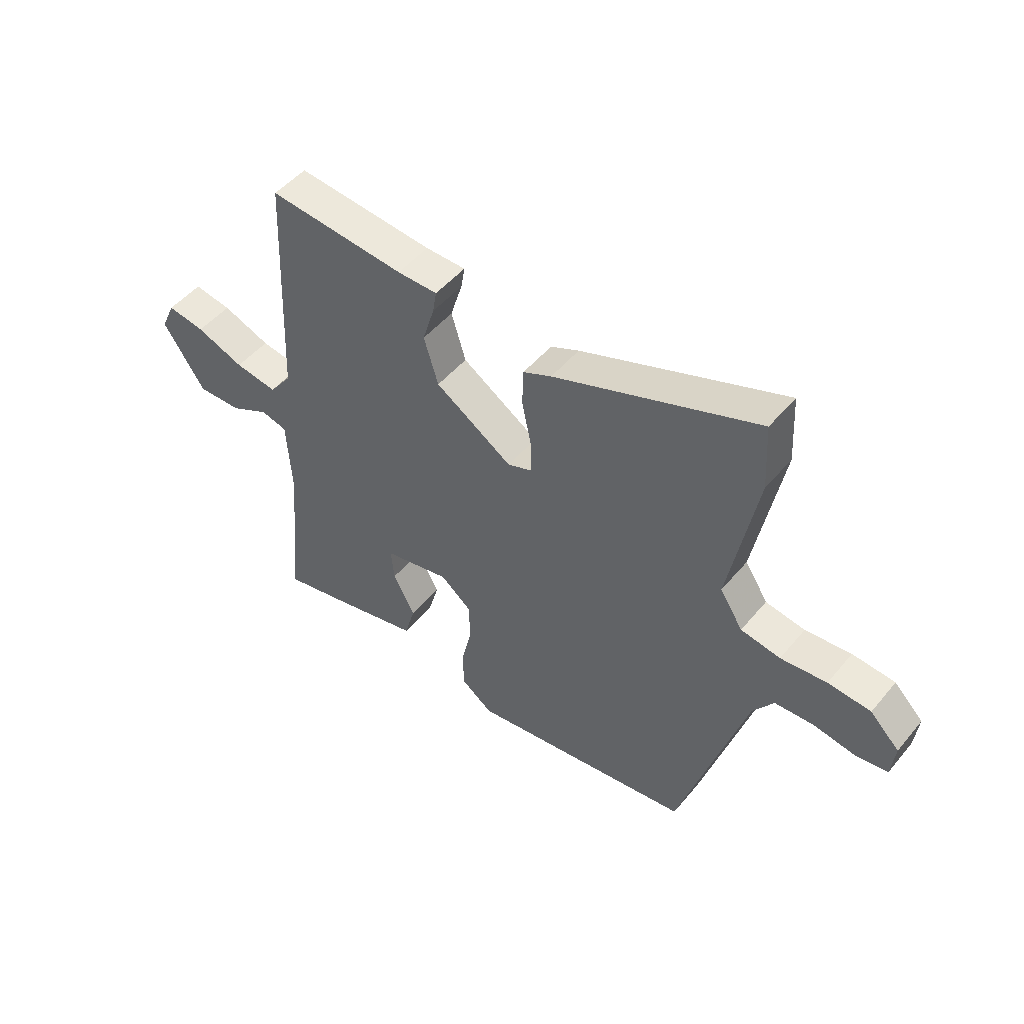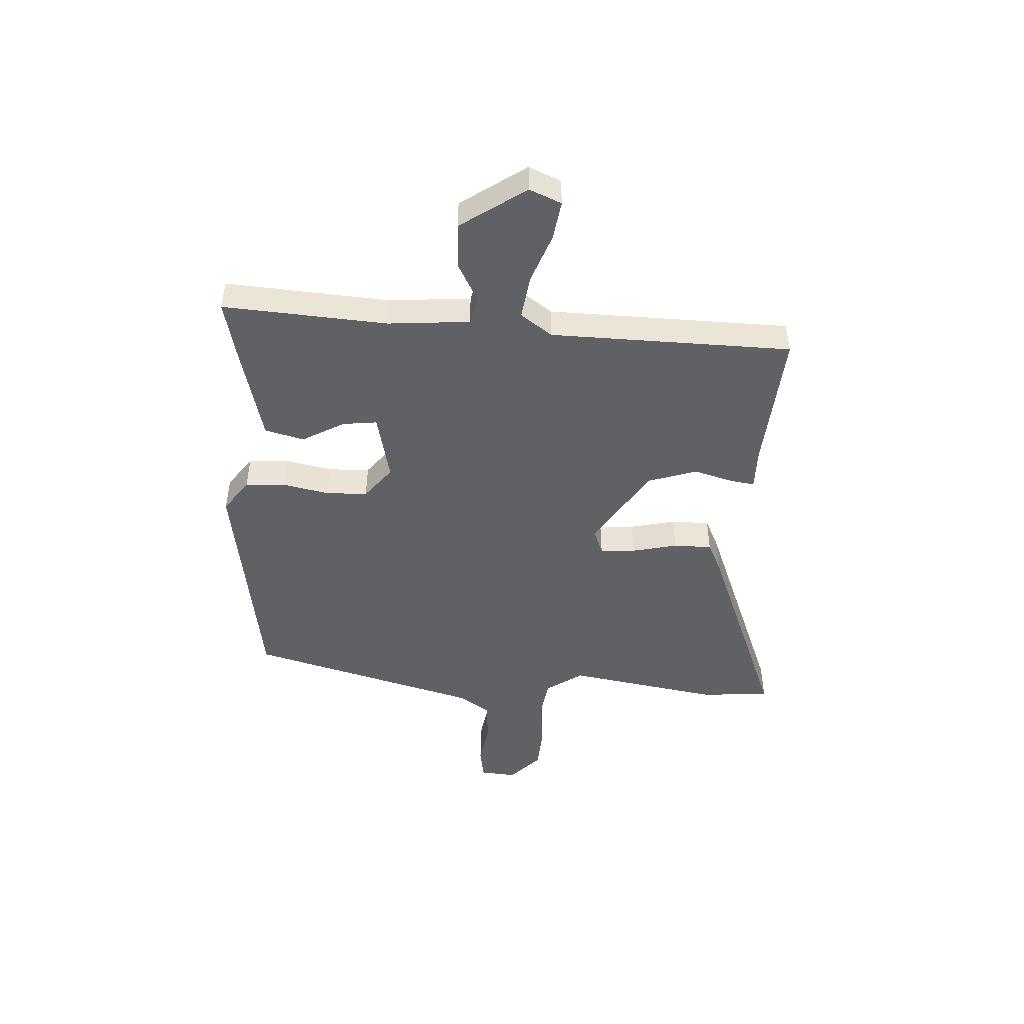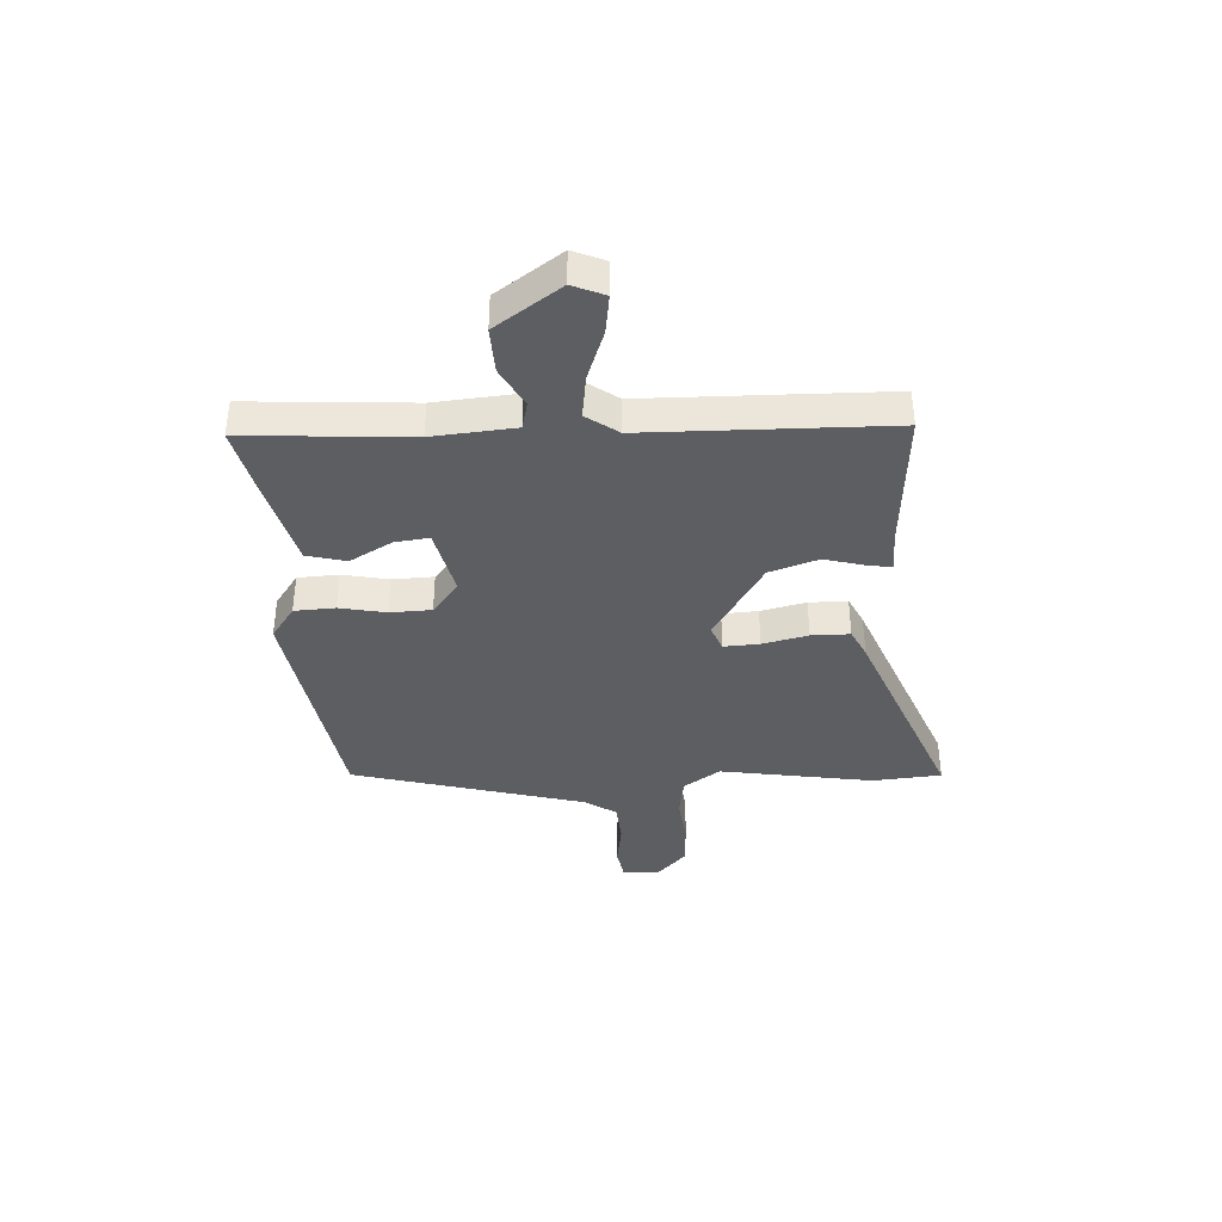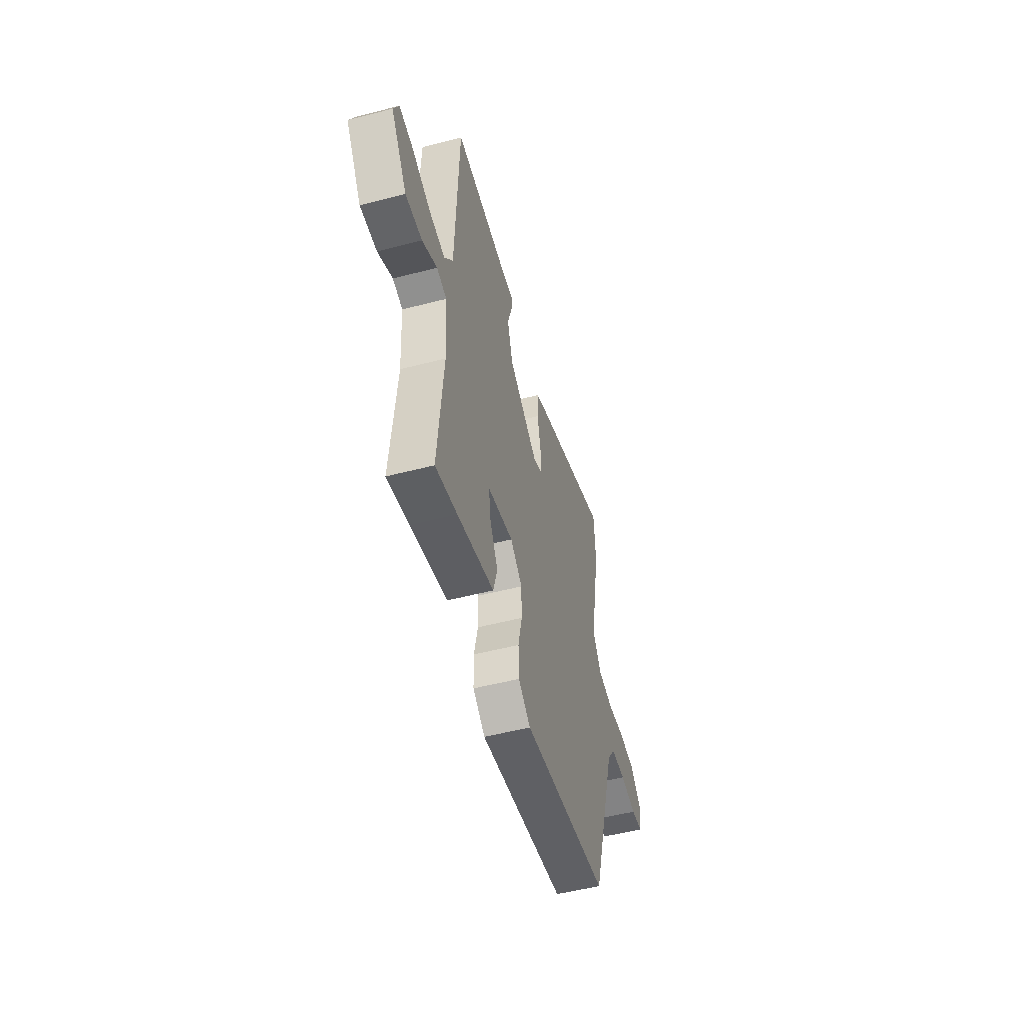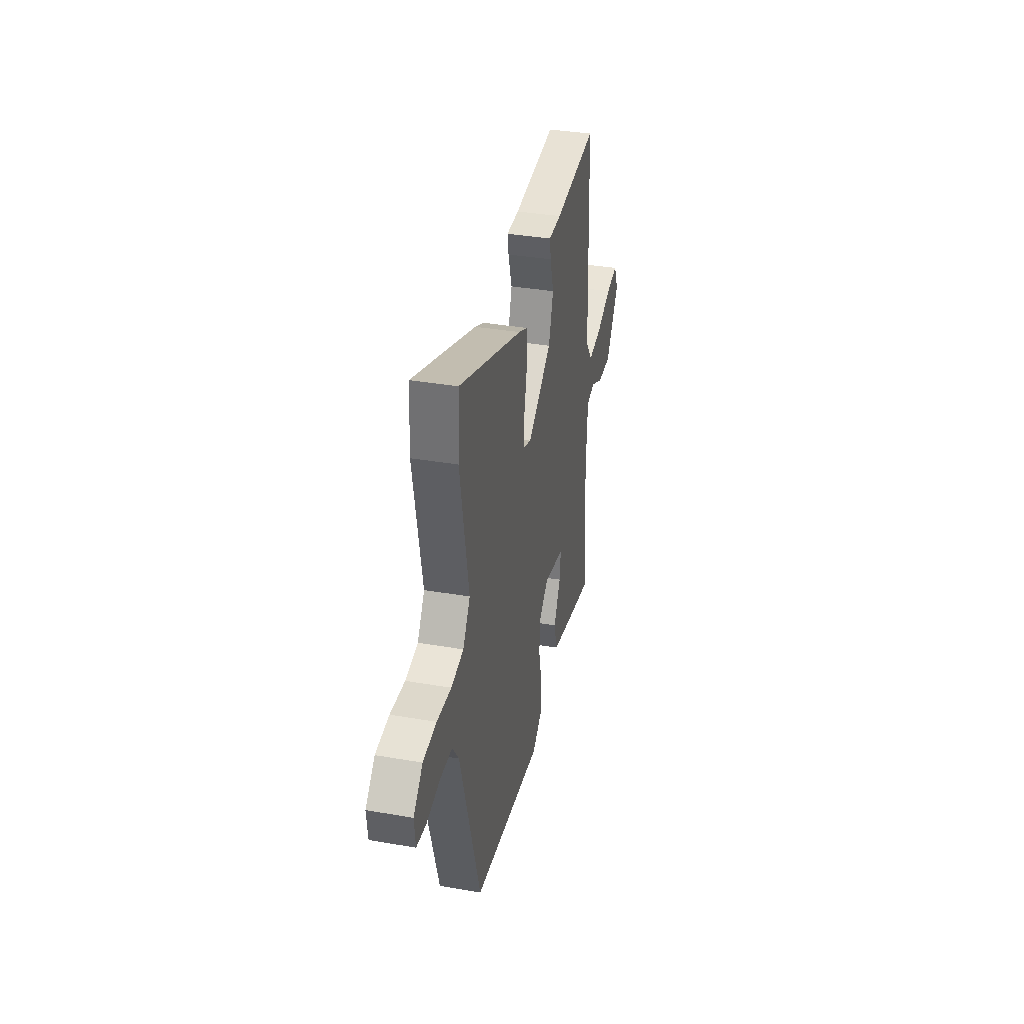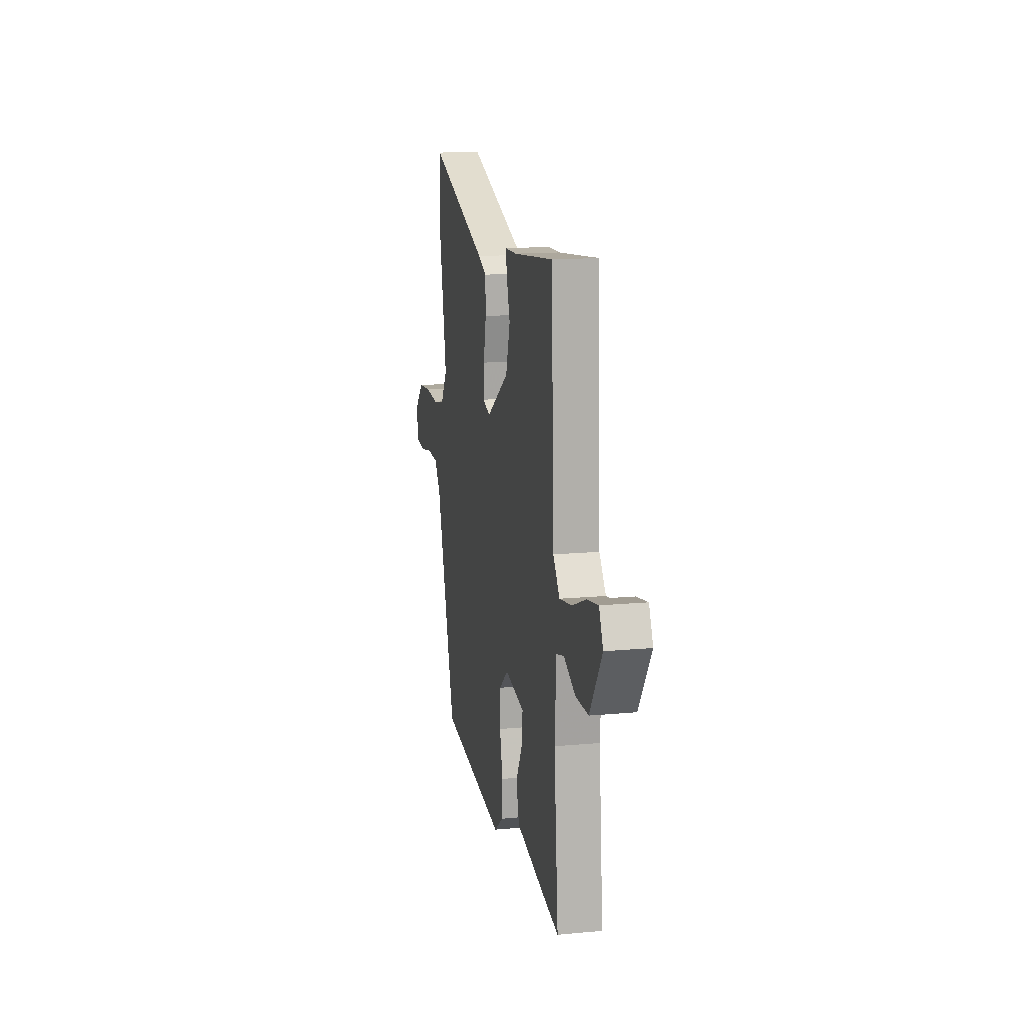
<metadata>
{"format":"obj","ext":"obj","renderer":"f3d","projection":"perspective","resolution":1024,"background":"white","views":[{"elev":49.3,"azim":38.0,"up":"+Z"},{"elev":-47.2,"azim":-92.0,"up":"+Y"},{"elev":-38.2,"azim":-85.4,"up":"+Y"},{"elev":-51.8,"azim":-74.3,"up":"+Z"},{"elev":36.1,"azim":102.8,"up":"+Z"},{"elev":14.3,"azim":-101.7,"up":"+Z"}]}
</metadata>
<code>
v 0.495 0.07 0.596
v 0.502 0.07 0.471
v 0.45 0.07 0.197
v 0.493 0.07 0.13
v 0.567 0.07 0.117
v 0.653 0.07 0.125
v 0.733 0.07 0.118
v 0.788 0.07 0.063
v 0.781 0.07 -0.002
v 0.723 0.07 -0.01
v 0.644 0.07 0.004
v 0.57 0.07 0.001
v 0.531 0.07 -0.055
v 0.407 0.07 -0.469
v -0.015 0.07 -0.525
v -0.074 0.07 -0.481
v -0.076 0.07 -0.408
v -0.057 0.07 -0.325
v -0.058 0.07 -0.251
v -0.116 0.07 -0.203
v -0.24 0.07 -0.228
v -0.234 0.07 -0.29
v -0.193 0.07 -0.367
v -0.213 0.07 -0.437
v -0.393 0.07 -0.478
v -0.499 0.07 -0.5
v -0.472 0.07 -0.205
v -0.481 0.07 -0.057
v -0.53 0.07 -0.044
v -0.603 0.07 -0.081
v -0.685 0.07 -0.082
v -0.763 0.07 0.037
v -0.737 0.07 0.094
v -0.667 0.07 0.082
v -0.578 0.07 0.047
v -0.499 0.07 0.034
v -0.457 0.07 0.09
v -0.439 0.07 0.524
v -0.184 0.07 0.499
v -0.109 0.07 0.498
v -0.116 0.07 0.456
v -0.138 0.07 0.384
v -0.111 0.07 0.295
v 0.033 0.07 0.2
v 0.079 0.07 0.217
v 0.077 0.07 0.281
v 0.06 0.07 0.363
v 0.062 0.07 0.432
v 0.115 0.07 0.456
v 0.495 0 0.596
v 0.502 0 0.471
v 0.45 0 0.197
v 0.493 0 0.13
v 0.567 0 0.117
v 0.653 0 0.125
v 0.733 0 0.118
v 0.788 0 0.063
v 0.781 0 -0.002
v 0.723 0 -0.01
v 0.644 0 0.004
v 0.57 0 0.001
v 0.531 0 -0.055
v 0.407 0 -0.469
v -0.015 0 -0.525
v -0.074 0 -0.481
v -0.076 0 -0.408
v -0.057 0 -0.325
v -0.058 0 -0.251
v -0.116 0 -0.203
v -0.24 0 -0.228
v -0.234 0 -0.29
v -0.193 0 -0.367
v -0.213 0 -0.437
v -0.393 0 -0.478
v -0.499 0 -0.5
v -0.472 0 -0.205
v -0.481 0 -0.057
v -0.53 0 -0.044
v -0.603 0 -0.081
v -0.685 0 -0.082
v -0.763 0 0.037
v -0.737 0 0.094
v -0.667 0 0.082
v -0.578 0 0.047
v -0.499 0 0.034
v -0.457 0 0.09
v -0.439 0 0.524
v -0.184 0 0.499
v -0.109 0 0.498
v -0.116 0 0.456
v -0.138 0 0.384
v -0.111 0 0.295
v 0.033 0 0.2
v 0.079 0 0.217
v 0.077 0 0.281
v 0.06 0 0.363
v 0.062 0 0.432
v 0.115 0 0.456
f 1 2 3
f 49 1 3
f 48 49 3
f 47 48 3
f 46 47 3
f 45 46 3 4
f 44 45 4
f 39 40 41 42
f 39 42 43
f 38 39 43
f 37 38 43
f 36 37 43 44
f 33 34 35
f 32 33 35
f 31 32 35
f 30 31 35
f 29 30 35
f 28 29 35 36
f 25 26 27
f 24 25 27
f 23 24 27
f 22 23 27
f 21 22 27 28
f 44 4 5
f 36 44 5
f 28 36 5
f 21 28 5
f 20 21 5
f 16 17 18
f 15 16 18
f 14 15 18
f 13 14 18
f 12 13 18 19
f 9 10 11
f 8 9 11
f 7 8 11
f 6 7 11
f 5 6 11
f 5 11 12
f 5 12 19 20
f 52 51 50
f 52 50 98
f 52 98 97
f 52 97 96
f 52 96 95
f 53 52 95 94
f 53 94 93
f 91 90 89 88
f 92 91 88
f 92 88 87
f 92 87 86
f 93 92 86 85
f 84 83 82
f 84 82 81
f 84 81 80
f 84 80 79
f 84 79 78
f 85 84 78 77
f 76 75 74
f 76 74 73
f 76 73 72
f 76 72 71
f 77 76 71 70
f 54 53 93
f 54 93 85
f 54 85 77
f 54 77 70
f 54 70 69
f 67 66 65
f 67 65 64
f 67 64 63
f 67 63 62
f 68 67 62 61
f 60 59 58
f 60 58 57
f 60 57 56
f 60 56 55
f 60 55 54
f 61 60 54
f 69 68 61 54
f 1 50 51 2
f 2 51 52 3
f 3 52 53 4
f 4 53 54 5
f 5 54 55 6
f 6 55 56 7
f 7 56 57 8
f 8 57 58 9
f 9 58 59 10
f 10 59 60 11
f 11 60 61 12
f 12 61 62 13
f 13 62 63 14
f 14 63 64 15
f 15 64 65 16
f 16 65 66 17
f 17 66 67 18
f 18 67 68 19
f 19 68 69 20
f 20 69 70 21
f 21 70 71 22
f 22 71 72 23
f 23 72 73 24
f 24 73 74 25
f 25 74 75 26
f 26 75 76 27
f 27 76 77 28
f 28 77 78 29
f 29 78 79 30
f 30 79 80 31
f 31 80 81 32
f 32 81 82 33
f 33 82 83 34
f 34 83 84 35
f 35 84 85 36
f 36 85 86 37
f 37 86 87 38
f 38 87 88 39
f 39 88 89 40
f 40 89 90 41
f 41 90 91 42
f 42 91 92 43
f 43 92 93 44
f 44 93 94 45
f 45 94 95 46
f 46 95 96 47
f 47 96 97 48
f 48 97 98 49
f 49 98 50 1

</code>
